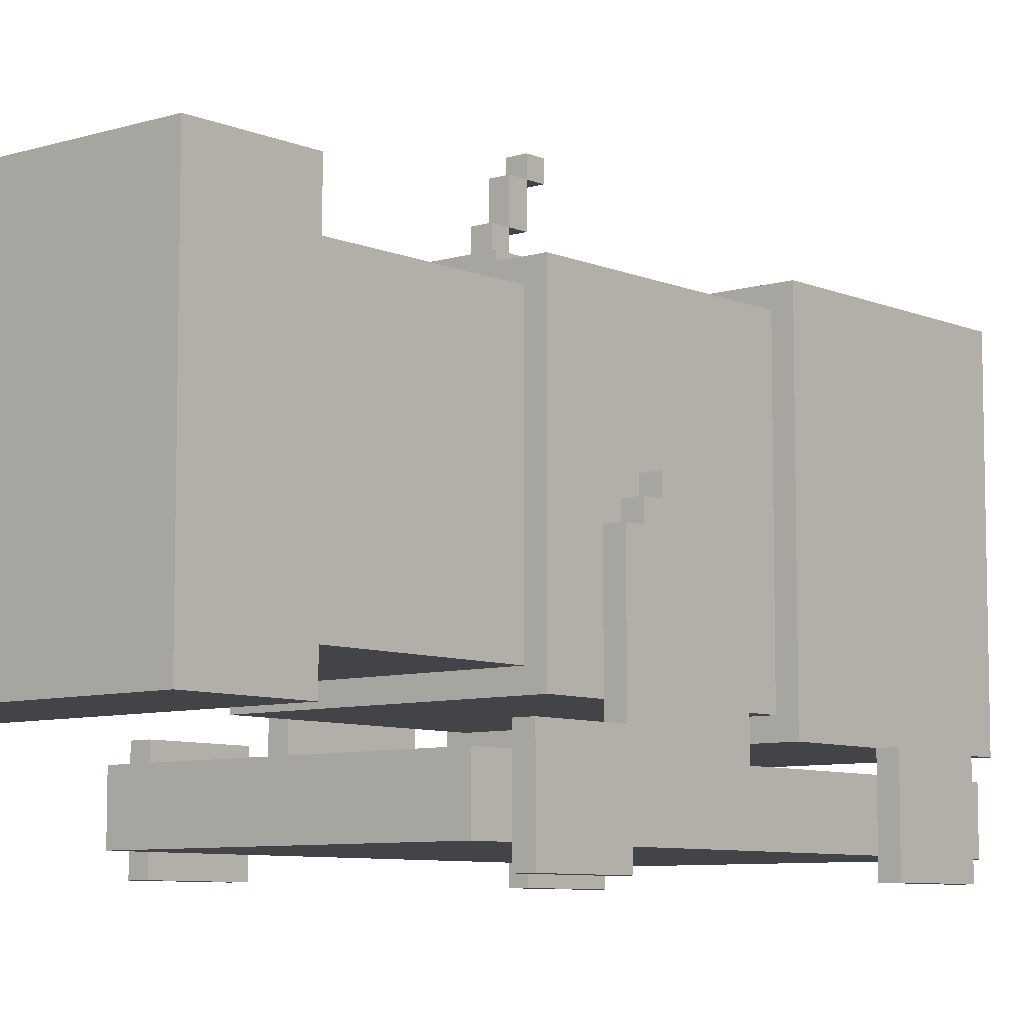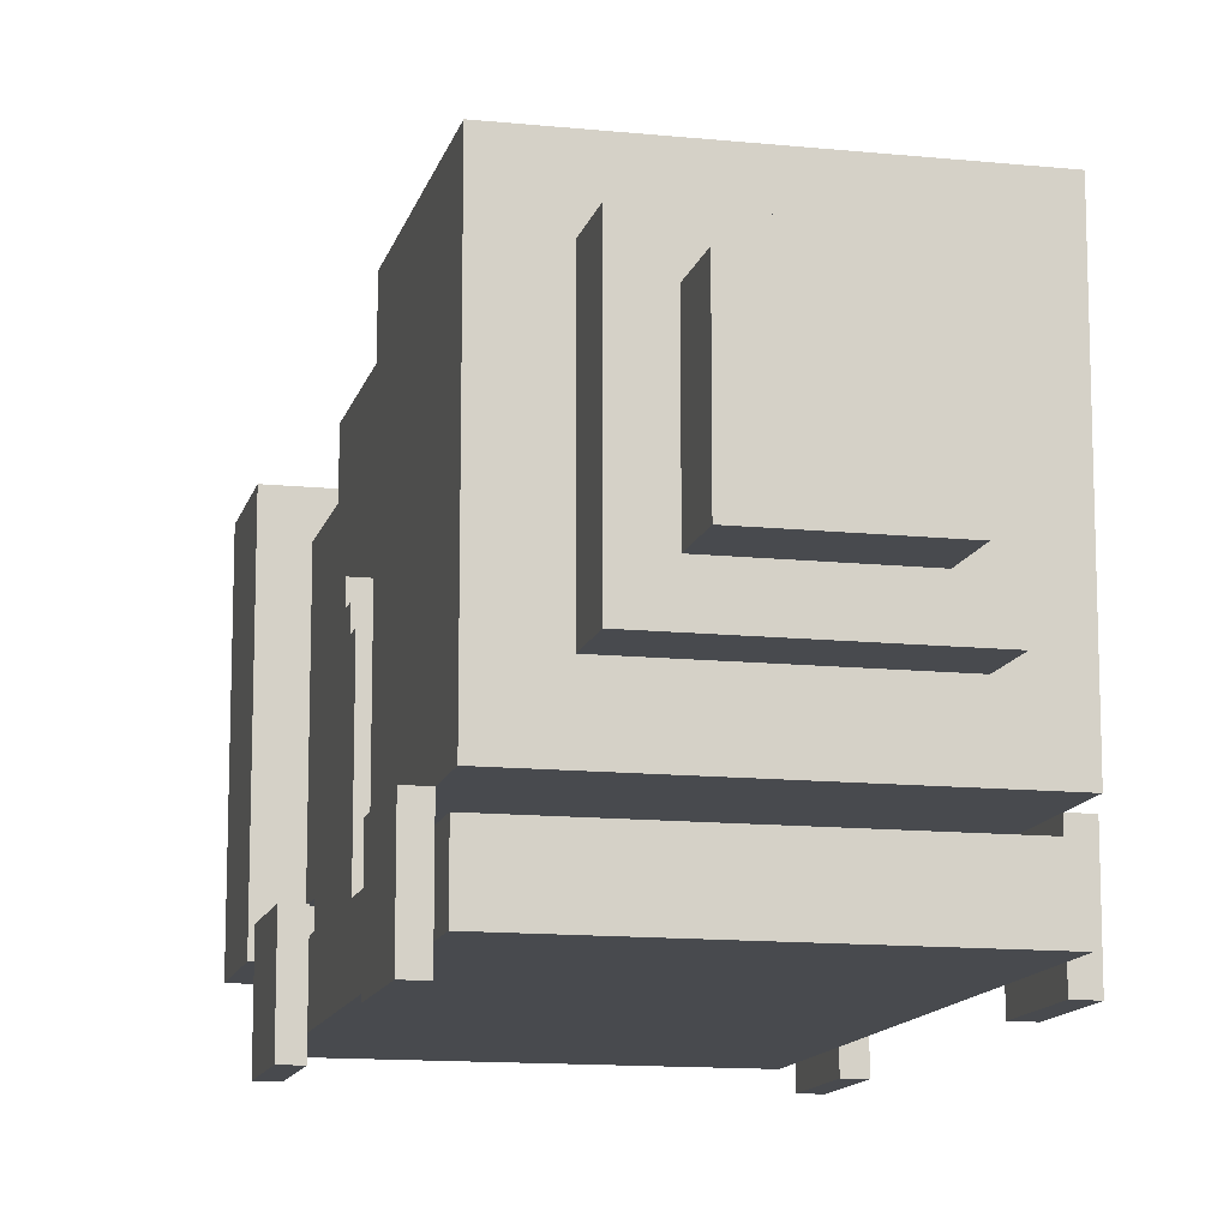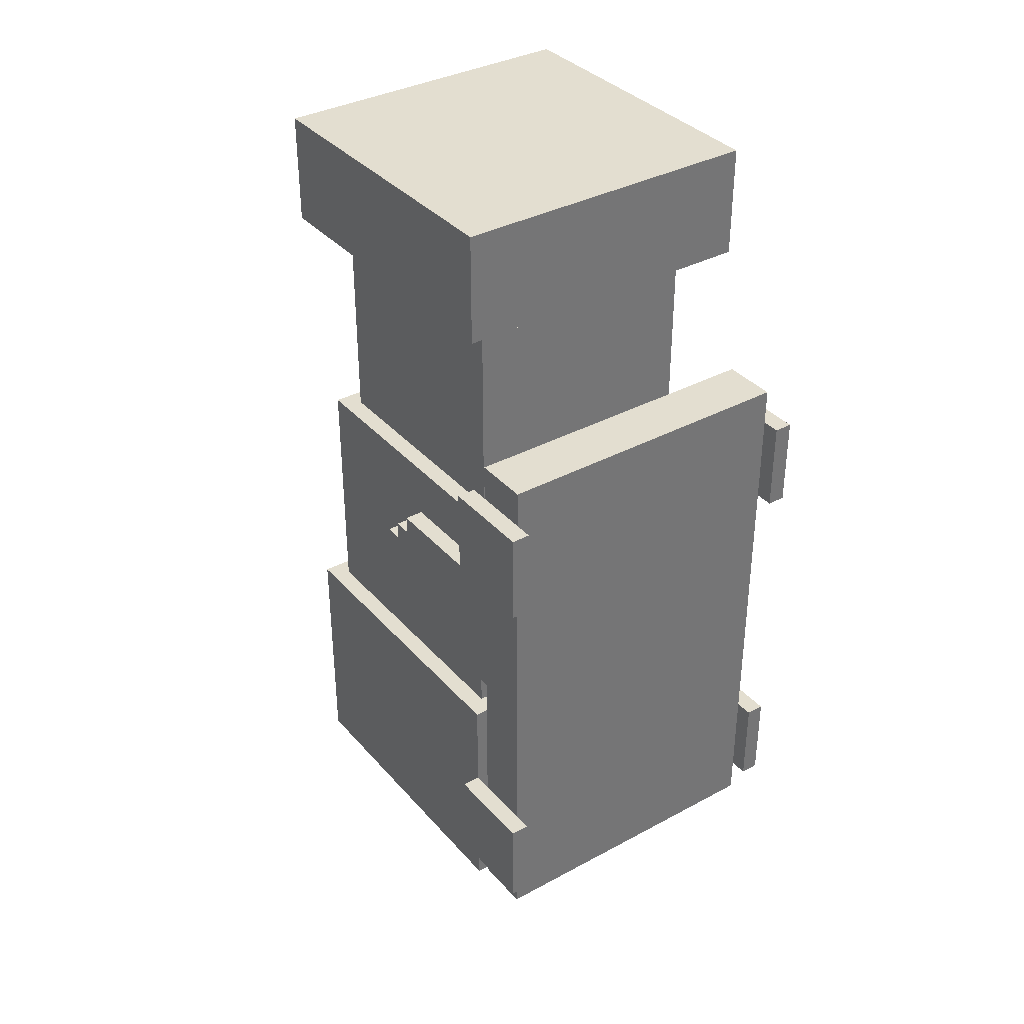
<metadata>
{"format":"obj","ext":"obj","renderer":"f3d","projection":"perspective","resolution":1024,"background":"white","views":[{"elev":-7.8,"azim":40.4,"up":"+Y"},{"elev":-12.8,"azim":166.7,"up":"+Y"},{"elev":35.8,"azim":-35.3,"up":"+Z"}]}
</metadata>
<code>
g Cannon_Mesh
v 0.2412 -0.1459 -0.2266
v 0.2412 0.008194 -0.1606
v 0.2412 0.008194 -0.2266
v 0.2412 -0.1459 -0.1606
v 0.3072 0.07423 0.4778
v 0.3072 -0.2119 0.742
v 0.3072 0.07423 0.742
v 0.3072 -0.2119 0.4778
v 0.3512 -0.256 -0.09452
v 0.3512 0.1183 0.1917
v 0.3512 0.1183 -0.09452
v 0.3512 -0.256 0.1917
v 0.3292 0.09625 0.1917
v 0.3292 -0.234 0.4778
v 0.3292 0.09625 0.4778
v 0.3292 -0.234 0.1917
v 0.2852 0.05222 -0.1606
v 0.2852 -0.1899 -0.09452
v 0.2852 0.05222 -0.09452
v 0.2852 -0.1899 -0.1606
v 0.3512 0.1183 0.742
v 0.3512 -0.256 0.8741
v 0.3512 0.1183 0.8741
v 0.3512 -0.256 0.742
v 0.2412 0.1183 0.2797
v 0.2412 0.09625 0.4338
v 0.2412 0.1183 0.4338
v 0.2412 0.09625 0.2797
v 0.08709 0.008194 -0.1606
v 0.2412 0.008194 -0.2266
v 0.2412 0.008194 -0.1606
v 0.08709 0.008194 -0.2266
v 0.04306 -0.1899 -0.1606
v 0.2852 0.05222 -0.1606
v 0.04306 0.05222 -0.1606
v 0.2852 -0.1899 -0.1606
v 0.2412 -0.1459 -0.1606
v 0.08709 -0.1459 -0.2266
v 0.08709 -0.1459 -0.1606
v 0.2412 -0.1459 -0.2266
v 0.08709 -0.1459 -0.2266
v 0.2412 0.008194 -0.2266
v 0.08709 0.008194 -0.2266
v 0.2412 -0.1459 -0.2266
v -0.02298 0.1183 -0.09452
v 0.3512 -0.256 -0.09452
v 0.3512 0.1183 -0.09452
v -0.02298 -0.256 -0.09452
v 0.2412 0.1183 0.2797
v 0.08709 0.1183 0.4338
v 0.08709 0.1183 0.2797
v 0.2412 0.1183 0.4338
v -0.000967 -0.234 0.4778
v 0.3292 0.09625 0.4778
v 0.3292 -0.234 0.4778
v -0.000967 0.09625 0.4778
v 0.2852 0.05222 -0.09452
v 0.04306 0.05222 -0.1606
v 0.2852 0.05222 -0.1606
v 0.04306 0.05222 -0.09452
v 0.3512 0.1183 0.1917
v -0.02298 -0.256 0.1917
v -0.02298 0.1183 0.1917
v 0.3512 -0.256 0.1917
v -0.000967 0.09625 0.1917
v 0.3292 0.09625 0.4778
v -0.000967 0.09625 0.4778
v 0.3292 0.09625 0.1917
v -0.02298 -0.256 0.742
v 0.3512 0.1183 0.742
v -0.02298 0.1183 0.742
v 0.3512 -0.256 0.742
v 0.3072 -0.2119 0.4778
v 0.02105 -0.2119 0.742
v 0.3072 -0.2119 0.742
v 0.02105 -0.2119 0.4778
v 0.3072 0.07423 0.4778
v 0.02105 0.07423 0.742
v 0.02105 0.07423 0.4778
v 0.3072 0.07423 0.742
v -0.000967 -0.234 0.4778
v 0.3292 -0.234 0.1917
v -0.000967 -0.234 0.1917
v 0.3292 -0.234 0.4778
v -0.000967 -0.234 0.4778
v -0.000967 0.09625 0.1917
v -0.000967 0.09625 0.4778
v -0.000967 -0.234 0.1917
v 0.04306 -0.1899 -0.09452
v 0.04306 0.05222 -0.1606
v 0.04306 0.05222 -0.09452
v 0.04306 -0.1899 -0.1606
v 0.08709 0.008194 -0.1606
v 0.08709 -0.1459 -0.2266
v 0.08709 0.008194 -0.2266
v 0.08709 -0.1459 -0.1606
v -0.02298 -0.256 0.1917
v -0.02298 0.1183 -0.09452
v -0.02298 0.1183 0.1917
v -0.02298 -0.256 -0.09452
v -0.02298 0.1183 0.742
v -0.02298 -0.256 0.8741
v -0.02298 -0.256 0.742
v -0.02298 0.1183 0.8741
v 0.02105 0.07423 0.742
v 0.02105 -0.2119 0.4778
v 0.02105 0.07423 0.4778
v 0.02105 -0.2119 0.742
v 0.08709 0.1183 0.4338
v 0.08709 0.09625 0.2797
v 0.08709 0.1183 0.2797
v 0.08709 0.09625 0.4338
v 0.08709 0.1183 0.2797
v 0.2412 0.09625 0.2797
v 0.2412 0.1183 0.2797
v 0.08709 0.09625 0.2797
v 0.08709 0.09625 0.4338
v 0.2412 0.1183 0.4338
v 0.2412 0.09625 0.4338
v 0.08709 0.1183 0.4338
v 0.04306 -0.1899 -0.09452
v 0.2852 -0.1899 -0.1606
v 0.04306 -0.1899 -0.1606
v 0.2852 -0.1899 -0.09452
v 0.3512 0.1183 0.8741
v -0.02298 -0.256 0.8741
v -0.02298 0.1183 0.8741
v 0.3512 -0.256 0.8741
v -0.02298 0.1183 0.742
v 0.3512 0.1183 0.8741
v -0.02298 0.1183 0.8741
v 0.3512 0.1183 0.742
v -0.02298 -0.256 0.8741
v 0.3512 -0.256 0.742
v -0.02298 -0.256 0.742
v 0.3512 -0.256 0.8741
v -0.02298 -0.256 -0.09452
v 0.3512 -0.256 0.1917
v 0.3512 -0.256 -0.09452
v -0.02298 -0.256 0.1917
v 0.3512 0.1183 -0.09452
v -0.02298 0.1183 0.1917
v -0.02298 0.1183 -0.09452
v 0.3512 0.1183 0.1917
v 0.3512 -0.278 0.4118
v 0.3512 -0.1019 0.2577
v 0.3512 -0.278 0.2577
v 0.3512 -0.1019 0.4118
v 0.3292 -0.278 0.2577
v 0.3292 -0.1019 0.4118
v 0.3292 -0.278 0.4118
v 0.3292 -0.1019 0.2577
v 0.3292 -0.07986 0.3898
v 0.3512 -0.1019 0.3898
v 0.3292 -0.1019 0.3898
v 0.3512 -0.07986 0.3898
v 0.3292 -0.1019 0.4118
v 0.3512 -0.278 0.4118
v 0.3292 -0.278 0.4118
v 0.3512 -0.1019 0.4118
v 0.3292 -0.278 0.2577
v 0.3512 -0.1019 0.2577
v 0.3292 -0.1019 0.2577
v 0.3512 -0.278 0.2577
v 0.3292 -0.1019 0.2577
v 0.3512 -0.1019 0.4118
v 0.3292 -0.1019 0.4118
v 0.3512 -0.1019 0.2577
v 0.3292 -0.1019 0.2797
v 0.3512 -0.07986 0.2797
v 0.3292 -0.07986 0.2797
v 0.3512 -0.1019 0.2797
v 0.3292 -0.07986 0.2797
v 0.3512 -0.07986 0.3898
v 0.3292 -0.07986 0.3898
v 0.3512 -0.07986 0.2797
v 0.3292 -0.07986 0.3017
v 0.3512 -0.05785 0.3017
v 0.3292 -0.05785 0.3017
v 0.3512 -0.07986 0.3017
v 0.3292 -0.05785 0.3017
v 0.3512 -0.05785 0.3678
v 0.3292 -0.05785 0.3678
v 0.3512 -0.05785 0.3017
v 0.3292 -0.05785 0.3678
v 0.3512 -0.07986 0.3678
v 0.3292 -0.07986 0.3678
v 0.3512 -0.05785 0.3678
v -0.02298 -0.344 -0.0725
v 0.3512 -0.344 0.5879
v 0.3512 -0.344 -0.0725
v -0.02298 -0.344 0.5879
v -0.02298 -0.278 -0.0725
v 0.3512 -0.278 0.5879
v -0.02298 -0.278 0.5879
v 0.3512 -0.278 -0.0725
v 0.3512 -0.278 -0.0725
v 0.3512 -0.344 0.5879
v 0.3512 -0.278 0.5879
v 0.3512 -0.344 -0.0725
v -0.02298 -0.278 -0.0725
v 0.3512 -0.344 -0.0725
v 0.3512 -0.278 -0.0725
v -0.02298 -0.344 -0.0725
v -0.02298 -0.278 0.5879
v -0.02298 -0.344 -0.0725
v -0.02298 -0.278 -0.0725
v -0.02298 -0.344 0.5879
v 0.3512 -0.278 0.5879
v -0.02298 -0.344 0.5879
v -0.02298 -0.278 0.5879
v 0.3512 -0.344 0.5879
v 0.3512 -0.256 0.4338
v 0.3512 -0.366 0.5439
v 0.3512 -0.366 0.4338
v 0.3512 -0.256 0.5439
v 0.3733 -0.256 0.4338
v 0.3733 -0.366 0.5439
v 0.3733 -0.256 0.5439
v 0.3733 -0.366 0.4338
v 0.3733 -0.366 0.4338
v 0.3512 -0.366 0.5439
v 0.3733 -0.366 0.5439
v 0.3512 -0.366 0.4338
v 0.3733 -0.256 0.4338
v 0.3512 -0.366 0.4338
v 0.3733 -0.366 0.4338
v 0.3512 -0.256 0.4338
v 0.3733 -0.256 0.5439
v 0.3512 -0.256 0.4338
v 0.3733 -0.256 0.4338
v 0.3512 -0.256 0.5439
v 0.3733 -0.366 0.5439
v 0.3512 -0.256 0.5439
v 0.3733 -0.256 0.5439
v 0.3512 -0.366 0.5439
v 0.3512 -0.256 -0.02848
v 0.3512 -0.366 0.08159
v 0.3512 -0.366 -0.02848
v 0.3512 -0.256 0.08159
v 0.3733 -0.256 -0.02848
v 0.3733 -0.366 0.08159
v 0.3733 -0.256 0.08159
v 0.3733 -0.366 -0.02848
v 0.3733 -0.366 -0.02848
v 0.3512 -0.366 0.08159
v 0.3733 -0.366 0.08159
v 0.3512 -0.366 -0.02848
v 0.3733 -0.256 -0.02848
v 0.3512 -0.366 -0.02848
v 0.3733 -0.366 -0.02848
v 0.3512 -0.256 -0.02848
v 0.3733 -0.256 0.08159
v 0.3512 -0.256 -0.02848
v 0.3733 -0.256 -0.02848
v 0.3512 -0.256 0.08159
v 0.3733 -0.366 0.08159
v 0.3512 -0.256 0.08159
v 0.3733 -0.256 0.08159
v 0.3512 -0.366 0.08159
v -0.04499 -0.256 -0.02848
v -0.04499 -0.366 0.08159
v -0.04499 -0.366 -0.02848
v -0.04499 -0.256 0.08159
v -0.02298 -0.256 -0.02848
v -0.02298 -0.366 0.08159
v -0.02298 -0.256 0.08159
v -0.02298 -0.366 -0.02848
v -0.02298 -0.366 -0.02848
v -0.04499 -0.366 0.08159
v -0.02298 -0.366 0.08159
v -0.04499 -0.366 -0.02848
v -0.02298 -0.256 -0.02848
v -0.04499 -0.366 -0.02848
v -0.02298 -0.366 -0.02848
v -0.04499 -0.256 -0.02848
v -0.02298 -0.256 0.08159
v -0.04499 -0.256 -0.02848
v -0.02298 -0.256 -0.02848
v -0.04499 -0.256 0.08159
v -0.02298 -0.366 0.08159
v -0.04499 -0.256 0.08159
v -0.02298 -0.256 0.08159
v -0.04499 -0.366 0.08159
v -0.04499 -0.256 0.4338
v -0.04499 -0.366 0.5439
v -0.04499 -0.366 0.4338
v -0.04499 -0.256 0.5439
v -0.02298 -0.256 0.4338
v -0.02298 -0.366 0.5439
v -0.02298 -0.256 0.5439
v -0.02298 -0.366 0.4338
v -0.02298 -0.366 0.4338
v -0.04499 -0.366 0.5439
v -0.02298 -0.366 0.5439
v -0.04499 -0.366 0.4338
v -0.02298 -0.256 0.4338
v -0.04499 -0.366 0.4338
v -0.02298 -0.366 0.4338
v -0.04499 -0.256 0.4338
v -0.02298 -0.256 0.5439
v -0.04499 -0.256 0.4338
v -0.02298 -0.256 0.4338
v -0.04499 -0.256 0.5439
v -0.02298 -0.366 0.5439
v -0.04499 -0.256 0.5439
v -0.02298 -0.256 0.5439
v -0.04499 -0.366 0.5439
v -0.000967 -0.278 0.4118
v -0.000967 -0.1019 0.2577
v -0.000967 -0.278 0.2577
v -0.000967 -0.1019 0.4118
v -0.02298 -0.278 0.2577
v -0.02298 -0.1019 0.4118
v -0.02298 -0.278 0.4118
v -0.02298 -0.1019 0.2577
v -0.02298 -0.07986 0.3898
v -0.000967 -0.1019 0.3898
v -0.02298 -0.1019 0.3898
v -0.000967 -0.07986 0.3898
v -0.02298 -0.1019 0.4118
v -0.000967 -0.278 0.4118
v -0.02298 -0.278 0.4118
v -0.000967 -0.1019 0.4118
v -0.02298 -0.278 0.2577
v -0.000967 -0.1019 0.2577
v -0.02298 -0.1019 0.2577
v -0.000967 -0.278 0.2577
v -0.02298 -0.1019 0.2577
v -0.000967 -0.1019 0.4118
v -0.02298 -0.1019 0.4118
v -0.000967 -0.1019 0.2577
v -0.02298 -0.1019 0.2797
v -0.000967 -0.07986 0.2797
v -0.02298 -0.07986 0.2797
v -0.000967 -0.1019 0.2797
v -0.02298 -0.07986 0.2797
v -0.000967 -0.07986 0.3898
v -0.02298 -0.07986 0.3898
v -0.000967 -0.07986 0.2797
v -0.02298 -0.07986 0.3017
v -0.000967 -0.05785 0.3017
v -0.02298 -0.05785 0.3017
v -0.000967 -0.07986 0.3017
v -0.02298 -0.05785 0.3017
v -0.000967 -0.05785 0.3678
v -0.02298 -0.05785 0.3678
v -0.000967 -0.05785 0.3017
v -0.02298 -0.05785 0.3678
v -0.000967 -0.07986 0.3678
v -0.02298 -0.07986 0.3678
v -0.000967 -0.05785 0.3678
v 0.1531 0.1183 0.3621
v 0.1531 0.1623 0.3401
v 0.1531 0.1623 0.3621
v 0.1531 0.1183 0.3401
v 0.1531 0.2063 0.3181
v 0.1531 0.2063 0.3401
v 0.1531 0.1623 0.3181
v 0.1751 0.1183 0.3621
v 0.1751 0.1623 0.3401
v 0.1751 0.1183 0.3401
v 0.1751 0.1623 0.3621
v 0.1531 0.1183 0.3401
v 0.1751 0.1623 0.3401
v 0.1531 0.1623 0.3401
v 0.1751 0.1183 0.3401
v 0.1531 0.1623 0.3401
v 0.1751 0.1623 0.3621
v 0.1531 0.1623 0.3621
v 0.1751 0.1623 0.3401
v 0.1531 0.1623 0.3621
v 0.1751 0.1183 0.3621
v 0.1531 0.1183 0.3621
v 0.1751 0.1623 0.3621
v 0.1751 0.1623 0.3401
v 0.1751 0.2063 0.3181
v 0.1751 0.1623 0.3181
v 0.1751 0.2063 0.3401
v 0.1531 0.1623 0.3401
v 0.1751 0.1623 0.3181
v 0.1531 0.1623 0.3181
v 0.1751 0.1623 0.3401
v 0.1531 0.1623 0.3181
v 0.1751 0.2063 0.3181
v 0.1531 0.2063 0.3181
v 0.1751 0.1623 0.3181
v 0.1531 0.2063 0.3181
v 0.1751 0.2063 0.3401
v 0.1531 0.2063 0.3401
v 0.1751 0.2063 0.3181
v 0.1531 0.2063 0.3401
v 0.1751 0.1623 0.3401
v 0.1531 0.1623 0.3401
v 0.1751 0.2063 0.3401
v 0.1531 0.2063 0.3181
v 0.1531 0.2283 0.2961
v 0.1531 0.2283 0.3181
v 0.1531 0.2063 0.2961
v 0.1751 0.2063 0.3181
v 0.1751 0.2283 0.2961
v 0.1751 0.2063 0.2961
v 0.1751 0.2283 0.3181
v 0.1531 0.2063 0.3181
v 0.1751 0.2063 0.2961
v 0.1531 0.2063 0.2961
v 0.1751 0.2063 0.3181
v 0.1531 0.2063 0.2961
v 0.1751 0.2283 0.2961
v 0.1531 0.2283 0.2961
v 0.1751 0.2063 0.2961
v 0.1531 0.2283 0.2961
v 0.1751 0.2283 0.3181
v 0.1531 0.2283 0.3181
v 0.1751 0.2283 0.2961
v 0.1531 0.2283 0.3181
v 0.1751 0.2063 0.3181
v 0.1531 0.2063 0.3181
v 0.1751 0.2283 0.3181
v 0.2669 -0.1652 0.6502
v 0.07383 -0.1652 0.8432
v 0.2669 -0.1652 0.8432
v 0.07383 -0.1652 0.6502
v 0.2669 0.02783 0.6502
v 0.07383 0.02783 0.8432
v 0.07383 0.02783 0.6502
v 0.2669 0.02783 0.8432
v 0.2669 0.02783 0.8432
v 0.07383 -0.1652 0.8432
v 0.07383 0.02783 0.8432
v 0.2669 -0.1652 0.8432
v 0.2669 0.02783 0.6502
v 0.2669 -0.1652 0.8432
v 0.2669 0.02783 0.8432
v 0.2669 -0.1652 0.6502
v 0.07383 0.02783 0.6502
v 0.2669 -0.1652 0.6502
v 0.2669 0.02783 0.6502
v 0.07383 -0.1652 0.6502
v 0.07383 0.02783 0.8432
v 0.07383 -0.1652 0.6502
v 0.07383 0.02783 0.6502
v 0.07383 -0.1652 0.8432
v 0.3512 -0.1019 0.2797
v 0.3512 -0.07986 0.3898
v 0.3512 -0.07986 0.2797
v 0.3512 -0.1019 0.3898
v 0.3292 -0.1019 0.3898
v 0.3292 -0.07986 0.2797
v 0.3292 -0.07986 0.3898
v 0.3292 -0.1019 0.2797
v -0.000967 -0.1019 0.2797
v -0.000967 -0.07986 0.3898
v -0.000967 -0.07986 0.2797
v -0.000967 -0.1019 0.3898
v -0.02298 -0.1019 0.3898
v -0.02298 -0.07986 0.2797
v -0.02298 -0.07986 0.3898
v -0.02298 -0.1019 0.2797
v 0.3512 -0.05785 0.3017
v 0.3512 -0.07986 0.3678
v 0.3512 -0.05785 0.3678
v 0.3512 -0.07986 0.3017
v 0.3292 -0.05785 0.3678
v 0.3292 -0.07986 0.3017
v 0.3292 -0.05785 0.3017
v 0.3292 -0.07986 0.3678
v -0.000967 -0.05785 0.3017
v -0.000967 -0.07986 0.3678
v -0.000967 -0.05785 0.3678
v -0.000967 -0.07986 0.3017
v -0.02298 -0.05785 0.3678
v -0.02298 -0.07986 0.3017
v -0.02298 -0.05785 0.3017
v -0.02298 -0.07986 0.3678
f -473 -474 -475
f -472 -475 -474
f -469 -470 -471
f -468 -471 -470
f -465 -466 -467
f -464 -467 -466
f -461 -462 -463
f -460 -463 -462
f -457 -458 -459
f -456 -459 -458
f -453 -454 -455
f -452 -455 -454
f -449 -450 -451
f -448 -451 -450
f -445 -446 -447
f -444 -447 -446
f -441 -442 -443
f -440 -443 -442
f -437 -438 -439
f -436 -439 -438
f -433 -434 -435
f -432 -435 -434
f -429 -430 -431
f -428 -431 -430
f -425 -426 -427
f -424 -427 -426
f -421 -422 -423
f -420 -423 -422
f -417 -418 -419
f -416 -419 -418
f -413 -414 -415
f -412 -415 -414
f -409 -410 -411
f -408 -411 -410
f -405 -406 -407
f -404 -407 -406
f -401 -402 -403
f -400 -403 -402
f -397 -398 -399
f -396 -399 -398
f -393 -394 -395
f -392 -395 -394
f -389 -390 -391
f -388 -391 -390
f -385 -386 -387
f -384 -387 -386
f -381 -382 -383
f -380 -383 -382
f -377 -378 -379
f -376 -379 -378
f -373 -374 -375
f -372 -375 -374
f -369 -370 -371
f -368 -371 -370
f -365 -366 -367
f -364 -367 -366
f -361 -362 -363
f -360 -363 -362
f -357 -358 -359
f -356 -359 -358
f -353 -354 -355
f -352 -355 -354
f -349 -350 -351
f -348 -351 -350
f -345 -346 -347
f -344 -347 -346
f -341 -342 -343
f -340 -343 -342
f -337 -338 -339
f -336 -339 -338
f -333 -334 -335
f -332 -335 -334
f -329 -330 -331
f -328 -331 -330
f -325 -326 -327
f -324 -327 -326
f -321 -322 -323
f -320 -323 -322
f -317 -318 -319
f -316 -319 -318
f -313 -314 -315
f -312 -315 -314
f -309 -310 -311
f -308 -311 -310
f -305 -306 -307
f -304 -307 -306
f -301 -302 -303
f -300 -303 -302
f -297 -298 -299
f -296 -299 -298
f -293 -294 -295
f -292 -295 -294
f -289 -290 -291
f -288 -291 -290
f -285 -286 -287
f -284 -287 -286
f -281 -282 -283
f -280 -283 -282
f -277 -278 -279
f -276 -279 -278
f -273 -274 -275
f -272 -275 -274
f -269 -270 -271
f -268 -271 -270
f -265 -266 -267
f -264 -267 -266
f -261 -262 -263
f -260 -263 -262
f -257 -258 -259
f -256 -259 -258
f -253 -254 -255
f -252 -255 -254
f -249 -250 -251
f -248 -251 -250
f -245 -246 -247
f -244 -247 -246
f -241 -242 -243
f -240 -243 -242
f -237 -238 -239
f -236 -239 -238
f -233 -234 -235
f -232 -235 -234
f -229 -230 -231
f -228 -231 -230
f -225 -226 -227
f -224 -227 -226
f -221 -222 -223
f -220 -223 -222
f -217 -218 -219
f -216 -219 -218
f -213 -214 -215
f -212 -215 -214
f -209 -210 -211
f -208 -211 -210
f -205 -206 -207
f -204 -207 -206
f -201 -202 -203
f -200 -203 -202
f -197 -198 -199
f -196 -199 -198
f -193 -194 -195
f -192 -195 -194
f -189 -190 -191
f -188 -191 -190
f -185 -186 -187
f -184 -187 -186
f -181 -182 -183
f -180 -183 -182
f -177 -178 -179
f -176 -179 -178
f -173 -174 -175
f -172 -175 -174
f -169 -170 -171
f -168 -171 -170
f -165 -166 -167
f -164 -167 -166
f -161 -162 -163
f -160 -163 -162
f -157 -158 -159
f -156 -159 -158
f -153 -154 -155
f -152 -155 -154
f -149 -150 -151
f -148 -151 -150
f -145 -146 -147
f -144 -147 -146
f -141 -142 -143
f -140 -143 -142
f -137 -138 -139
f -136 -139 -138
f -133 -134 -135
f -132 -135 -134
f -129 -130 -131
f -128 -131 -130
f -125 -126 -127
f -124 -127 -126
f -121 -122 -123
f -120 -123 -122
f -118 -119 -122
f -117 -122 -119
f -114 -115 -116
f -113 -116 -115
f -110 -111 -112
f -109 -112 -111
f -106 -107 -108
f -105 -108 -107
f -102 -103 -104
f -101 -104 -103
f -98 -99 -100
f -97 -100 -99
f -94 -95 -96
f -93 -96 -95
f -90 -91 -92
f -89 -92 -91
f -86 -87 -88
f -85 -88 -87
f -82 -83 -84
f -81 -84 -83
f -78 -79 -80
f -77 -80 -79
f -74 -75 -76
f -73 -76 -75
f -70 -71 -72
f -69 -72 -71
f -66 -67 -68
f -65 -68 -67
f -62 -63 -64
f -61 -64 -63
f -58 -59 -60
f -57 -60 -59
f -54 -55 -56
f -53 -56 -55
f -50 -51 -52
f -49 -52 -51
f -46 -47 -48
f -45 -48 -47
f -42 -43 -44
f -41 -44 -43
f -38 -39 -40
f -37 -40 -39
f -34 -35 -36
f -33 -36 -35
f -30 -31 -32
f -29 -32 -31
f -26 -27 -28
f -25 -28 -27
f -22 -23 -24
f -21 -24 -23
f -18 -19 -20
f -17 -20 -19
f -14 -15 -16
f -13 -16 -15
f -10 -11 -12
f -9 -12 -11
f -6 -7 -8
f -5 -8 -7
f -2 -3 -4
f -1 -4 -3

</code>
